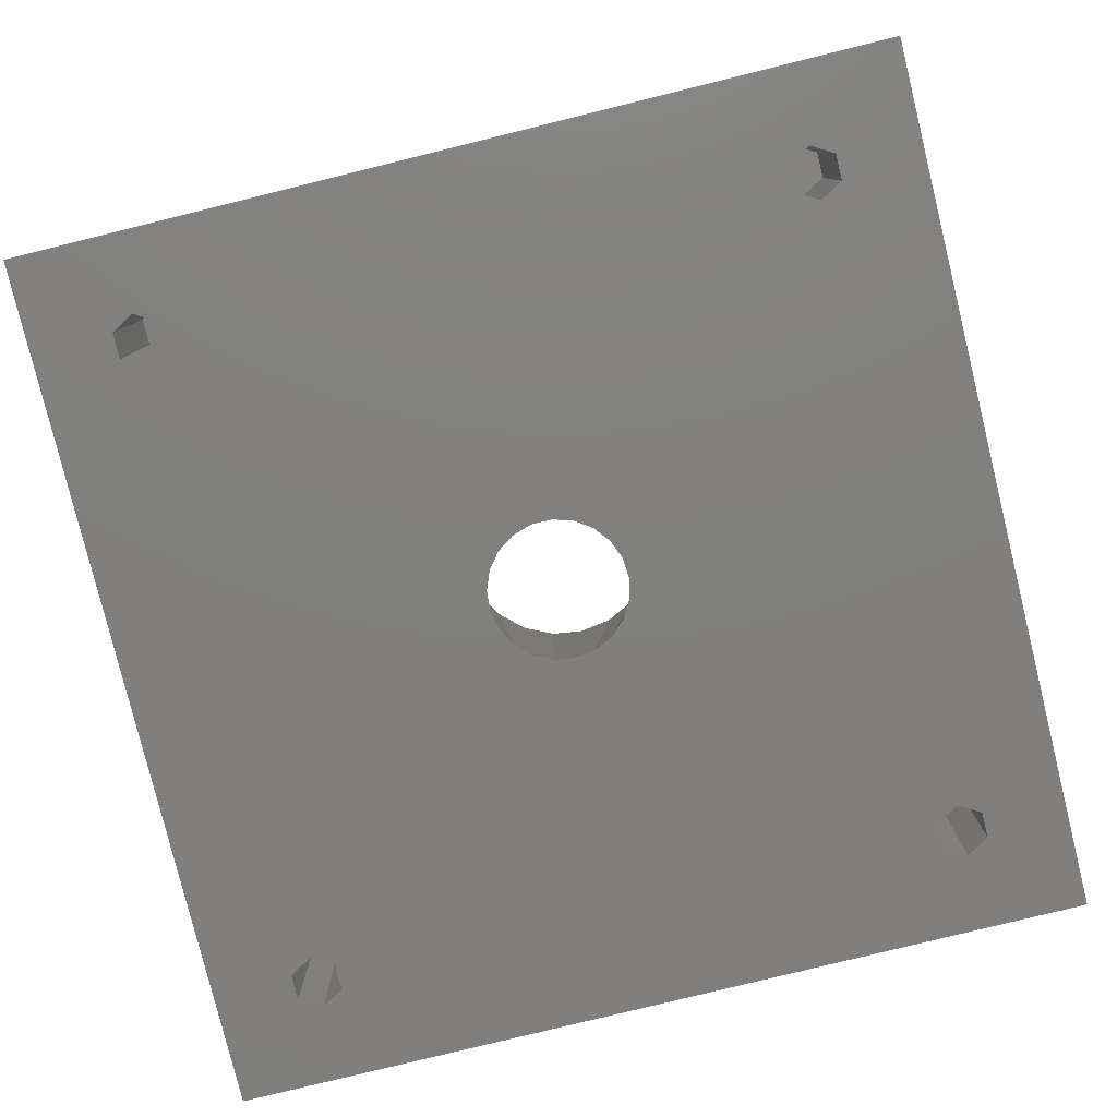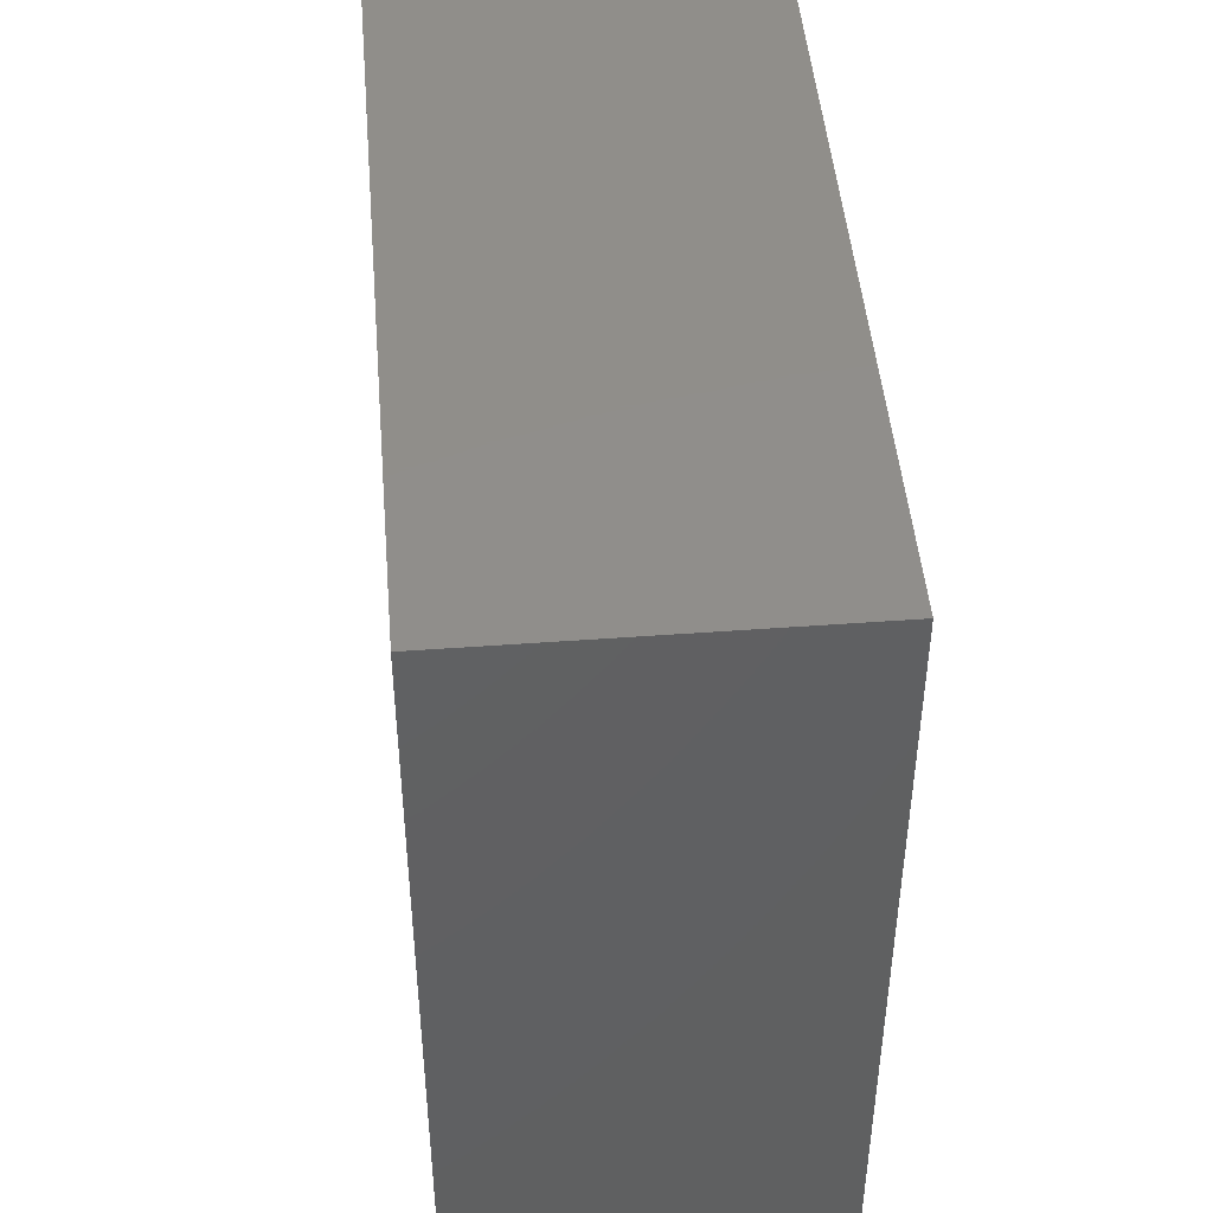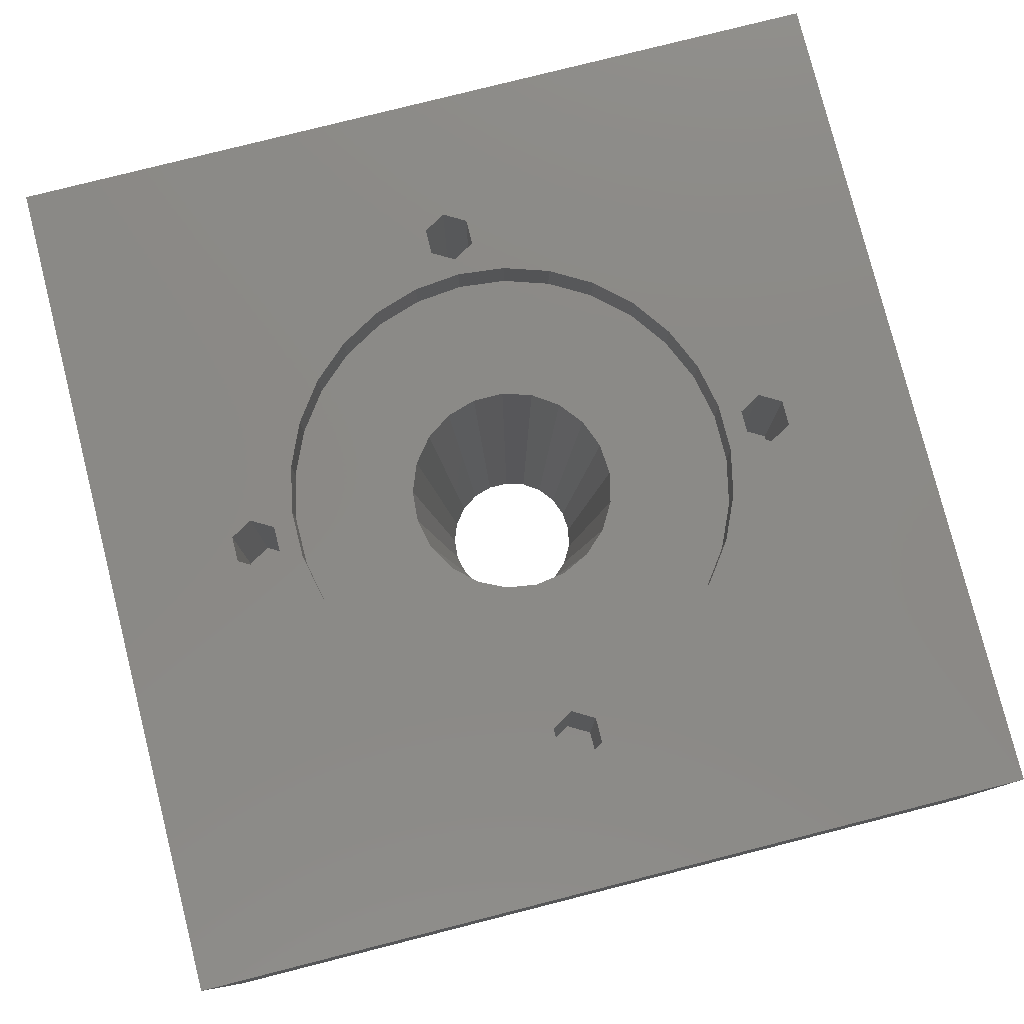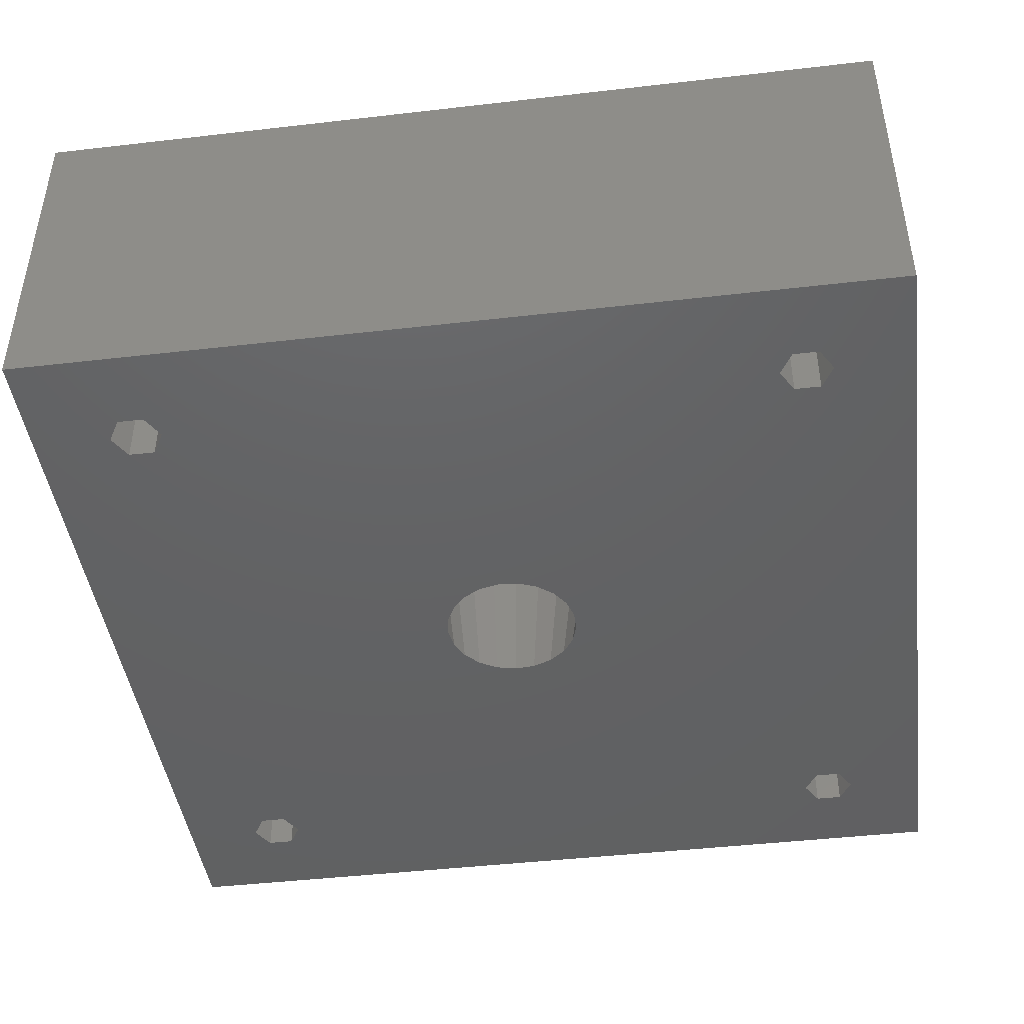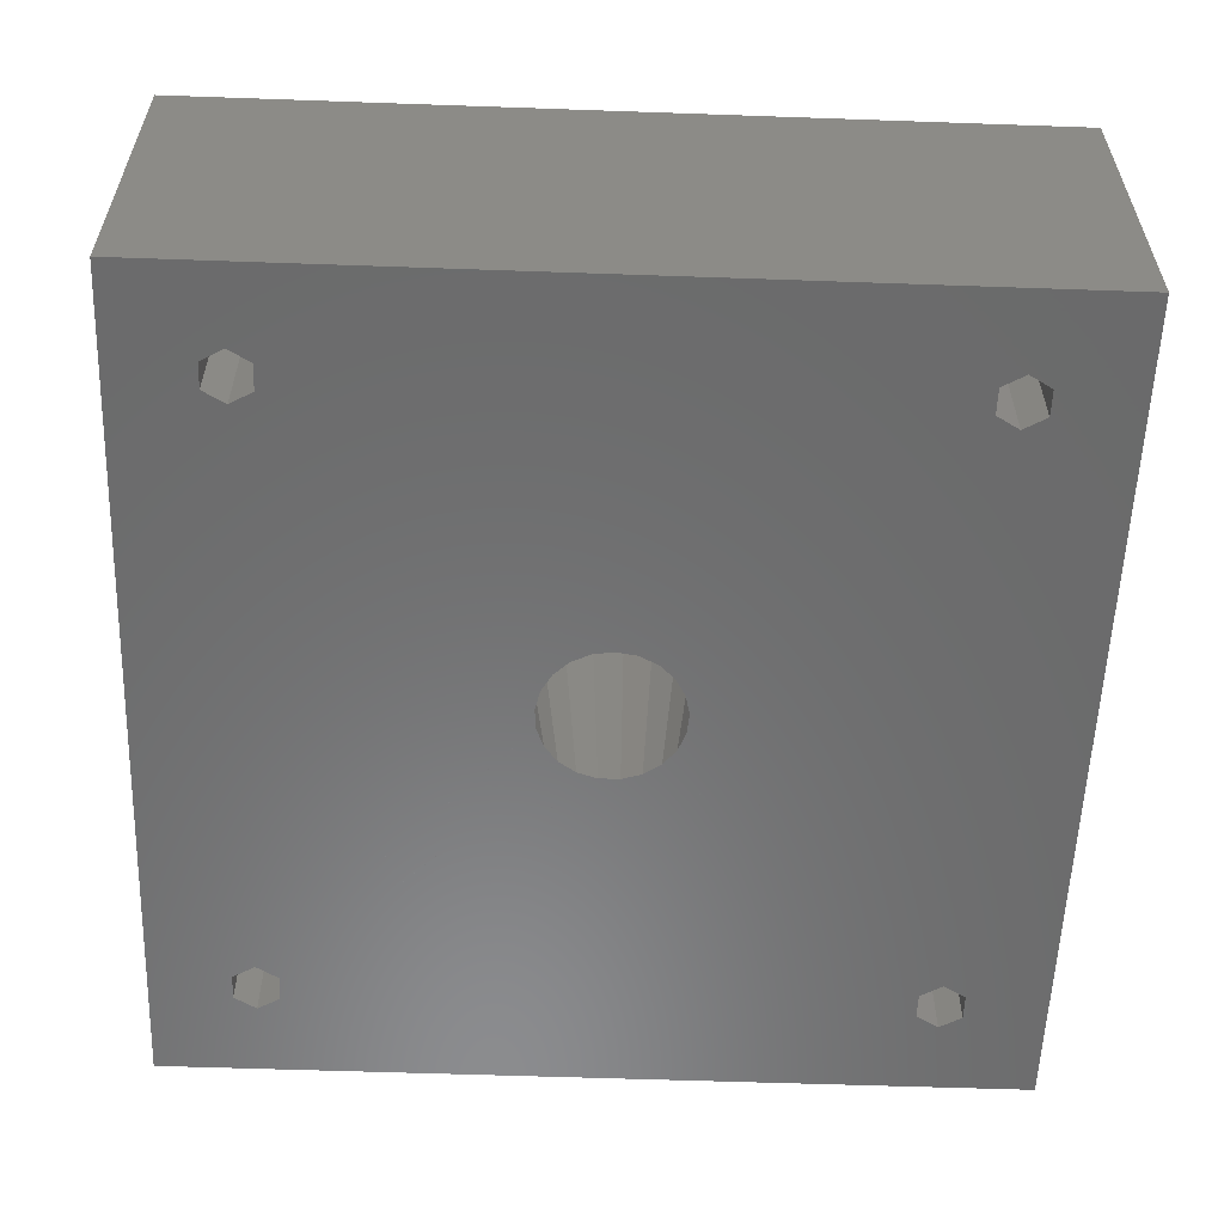
<metadata>
{"format":"stl","ext":"stl","renderer":"f3d","projection":"perspective","resolution":1024,"background":"white","views":[{"elev":-79.9,"azim":-76.2,"up":"+Z"},{"elev":46.8,"azim":-94.8,"up":"+Y"},{"elev":79.0,"azim":75.8,"up":"+Z"},{"elev":-44.4,"azim":-172.3,"up":"+Z"},{"elev":-57.3,"azim":87.9,"up":"+Z"}]}
</metadata>
<code>
# stl→obj: 246 verts, 492 faces
v -25 -25 -10
v -25 25 10
v -25 25 -10
v -25 -25 10
v 1.411 -13.43 10
v 1.5 -16 10
v 4.172 -12.84 10
v 0.75 -14.7 10
v -0.75 -14.7 10
v -1.411 -13.43 10
v -1.5 -16 10
v -4.172 -12.84 10
v 25 25 10
v 17.5 0 10
v 25 -25 10
v 16.75 1.299 10
v 12.33 5.491 10
v 13.21 2.807 10
v 13.5 0 10
v 15.25 1.299 10
v 14.5 0 10
v 10.92 7.935 10
v 9.033 10.03 10
v 6.75 11.69 10
v 0.75 17.3 10
v 1.5 16 10
v 4.172 12.84 10
v -0.75 17.3 10
v -6.75 11.69 10
v -1.5 16 10
v -4.172 12.84 10
v -15.25 1.299 10
v -13.5 0 10
v -13.21 2.807 10
v -16.75 1.299 10
v -12.33 5.491 10
v -14.5 0 10
v -10.92 7.935 10
v -17.5 0 10
v -9.033 10.03 10
v 16.75 -1.299 10
v 13.21 -2.807 10
v 15.25 -1.299 10
v 12.33 -5.491 10
v 10.92 -7.935 10
v 9.033 -10.03 10
v 6.75 -11.69 10
v 0.75 -17.3 10
v -0.75 -17.3 10
v -6.75 -11.69 10
v -9.033 -10.03 10
v -15.25 -1.299 10
v -13.21 -2.807 10
v -16.75 -1.299 10
v -12.33 -5.491 10
v -10.92 -7.935 10
v 1.411 13.43 10
v 0.75 14.7 10
v -0.75 14.7 10
v -1.411 13.43 10
v 25 25 -10
v 25 -25 -10
v -3.957 -0.5964 -10
v -19.75 -17.7 -10
v -3.957 0.5964 -10
v -18.25 17.7 -10
v -17.5 19 -10
v -19.75 17.7 -10
v -20.5 -19 -10
v -20.5 19 -10
v 19.75 -17.7 -10
v 20.5 19 -10
v 20.5 -19 -10
v 19.75 17.7 -10
v 4.001 -0.0009574 -10
v 18.25 -17.7 -10
v 4.001 0 -10
v 2.495 -3.128 -10
v 17.5 -19 -10
v 4.001 0.0009574 -10
v 19.75 -20.3 -10
v 18.25 -20.3 -10
v 18.25 17.7 -10
v -17.5 -19 -10
v 3.823 -1.179 -10
v 3.306 -2.253 -10
v 3.306 -2.254 -10
v 3.305 -2.255 -10
v 1.463 -3.724 -10
v 1.462 -3.725 -10
v 1.461 -3.725 -10
v 0.299 -3.99 -10
v -0.8894 -3.901 -10
v -0.8904 -3.901 -10
v -0.8913 -3.901 -10
v -2.001 -3.465 -10
v -18.25 -17.7 -10
v -2.934 -2.721 -10
v -3.605 -1.736 -10
v -3.956 -0.5973 -10
v -2.933 -2.722 -10
v -2.932 -2.722 -10
v -18.25 -20.3 -10
v -19.75 -20.3 -10
v 19.75 20.3 -10
v 18.25 20.3 -10
v 3.823 1.179 -10
v 3.306 2.253 -10
v 3.306 2.254 -10
v 3.305 2.255 -10
v 2.495 3.128 -10
v 17.5 19 -10
v 1.463 3.724 -10
v 1.462 3.725 -10
v 1.461 3.725 -10
v 0.299 3.99 -10
v -0.8894 3.901 -10
v -0.8904 3.901 -10
v -0.8913 3.901 -10
v -2.001 3.465 -10
v -2.932 2.722 -10
v -2.933 2.722 -10
v -3.956 0.5973 -10
v -3.605 1.736 -10
v -2.934 2.721 -10
v -18.25 20.3 -10
v -19.75 20.3 -10
v -6.095 -0.9187 7.31
v -5.601 -2.521 7.31
v 6.164 0 7.31
v 5.914 1.658 7.31
v 5.89 1.817 7.31
v 5.821 -1.961 7.31
v 5.093 -3.472 7.31
v 0.6169 -6.111 7.31
v 0.4606 -6.147 7.31
v -1.372 6.009 7.31
v -2.933 5.397 7.31
v 3.952 -4.702 7.31
v 3.704 -4.899 7.31
v 3.843 -4.819 7.31
v -1.372 -6.009 7.31
v 0.3008 -6.135 7.31
v -3.207 -5.238 7.31
v -4.518 -4.193 7.31
v -2.933 -5.397 7.31
v -3.082 -5.338 7.31
v 5.914 -1.658 7.31
v 5.89 -1.817 7.31
v 2.252 -5.738 7.31
v -5.463 2.807 7.31
v -4.518 4.193 7.31
v -5.553 2.674 7.31
v -6.095 0.9187 7.31
v -5.601 2.521 7.31
v -5.463 -2.807 7.31
v 2.252 5.738 7.31
v 3.704 4.899 7.31
v 3.952 4.702 7.31
v 3.843 4.819 7.31
v 5.093 3.472 7.31
v -5.553 -2.674 7.31
v 0.3008 6.135 7.31
v 0.4606 6.147 7.31
v 5.821 1.961 7.31
v -3.207 5.238 7.31
v 0.6169 6.111 7.31
v -3.082 5.338 7.31
v 0.75 17.3 0.51
v 0.75 14.7 0.51
v 1.5 16 0.51
v -0.75 17.3 0.51
v -0.75 14.7 0.51
v -1.5 16 0.51
v 1.5 -16 0.51
v 0.75 -14.7 0.51
v -0.75 -14.7 0.51
v -1.5 -16 0.51
v -0.75 -17.3 0.51
v 0.75 -17.3 0.51
v 17.5 0 0.51
v 16.75 1.299 0.51
v 15.25 1.299 0.51
v 14.5 0 0.51
v 16.75 -1.299 0.51
v 15.25 -1.299 0.51
v -14.5 0 0.51
v -15.25 1.299 0.51
v -16.75 1.299 0.51
v -17.5 0 0.51
v -15.25 -1.299 0.51
v -16.75 -1.299 0.51
v 13.5 0 7.31
v 13.21 2.807 7.31
v -13.21 2.807 7.31
v -13.5 0 7.31
v -1.411 13.43 7.31
v 1.411 13.43 7.31
v 1.411 -13.43 7.31
v -1.411 -13.43 7.31
v 6.75 11.69 7.31
v 9.033 10.03 7.31
v 4.172 12.84 7.31
v -9.033 10.03 7.31
v -10.92 7.935 7.31
v -6.75 11.69 7.31
v -4.172 12.84 7.31
v 12.33 5.491 7.31
v 10.92 7.935 7.31
v -12.33 5.491 7.31
v 13.21 -2.807 7.31
v -13.21 -2.807 7.31
v 4.172 -12.84 7.31
v 9.033 -10.03 7.31
v 10.92 -7.935 7.31
v 12.33 -5.491 7.31
v -12.33 -5.491 7.31
v -10.92 -7.935 7.31
v 6.75 -11.69 7.31
v -4.172 -12.84 7.31
v -6.75 -11.69 7.31
v -9.033 -10.03 7.31
v 19.75 20.3 -0.51
v 20.5 19 -0.51
v 18.25 17.7 -0.51
v 19.75 17.7 -0.51
v 17.5 19 -0.51
v 18.25 20.3 -0.51
v 19.75 -17.7 -0.51
v 20.5 -19 -0.51
v 17.5 -19 -0.51
v 18.25 -17.7 -0.51
v 19.75 -20.3 -0.51
v 18.25 -20.3 -0.51
v -18.25 20.3 -0.51
v -17.5 19 -0.51
v -19.75 17.7 -0.51
v -18.25 17.7 -0.51
v -20.5 19 -0.51
v -19.75 20.3 -0.51
v -18.25 -17.7 -0.51
v -17.5 -19 -0.51
v -20.5 -19 -0.51
v -19.75 -17.7 -0.51
v -19.75 -20.3 -0.51
v -18.25 -20.3 -0.51
f 1 2 3
f 2 1 4
f 5 6 7
f 5 8 6
f 5 9 8
f 10 9 5
f 10 11 9
f 11 10 12
f 13 14 15
f 13 16 14
f 17 16 13
f 18 16 17
f 19 20 18
f 20 19 21
f 16 18 20
f 13 22 17
f 13 23 22
f 13 24 23
f 25 24 13
f 24 26 27
f 24 25 26
f 13 28 25
f 29 30 28
f 30 29 31
f 2 29 28
f 32 33 34
f 35 34 36
f 33 32 37
f 2 36 38
f 34 35 32
f 35 2 39
f 36 2 35
f 40 2 38
f 29 2 40
f 2 28 13
f 41 15 14
f 42 41 43
f 19 43 21
f 43 19 42
f 41 42 44
f 41 44 15
f 45 15 44
f 46 15 45
f 47 15 46
f 6 47 7
f 48 47 6
f 47 48 15
f 49 15 48
f 50 11 12
f 11 50 49
f 4 50 51
f 52 33 37
f 33 52 53
f 54 53 52
f 53 54 55
f 4 55 54
f 49 4 15
f 50 4 49
f 56 4 51
f 55 4 56
f 39 4 54
f 4 39 2
f 26 57 27
f 58 57 26
f 59 57 58
f 59 60 57
f 30 60 59
f 60 30 31
f 15 61 13
f 61 15 62
f 63 64 65
f 65 66 67
f 68 65 64
f 65 68 66
f 69 68 64
f 68 69 70
f 71 72 73
f 71 74 72
f 75 71 76
f 71 77 74
f 78 76 79
f 80 74 77
f 62 73 61
f 62 81 73
f 62 82 81
f 74 80 83
f 84 79 82
f 71 75 77
f 76 85 75
f 76 86 85
f 76 87 86
f 76 88 87
f 76 78 88
f 79 89 78
f 79 90 89
f 79 91 90
f 79 92 91
f 79 84 92
f 92 84 93
f 93 84 94
f 94 84 95
f 95 84 96
f 97 96 84
f 98 97 99
f 100 97 63
f 99 97 100
f 101 97 98
f 102 97 101
f 96 97 102
f 103 82 62
f 82 103 84
f 1 103 62
f 69 1 70
f 104 1 69
f 103 1 104
f 72 61 73
f 105 61 72
f 106 61 105
f 107 83 80
f 108 83 107
f 109 83 108
f 110 83 109
f 111 83 110
f 83 111 112
f 113 112 111
f 114 112 113
f 115 112 114
f 116 112 115
f 67 112 116
f 67 116 117
f 67 117 118
f 67 118 119
f 67 119 120
f 67 120 121
f 67 121 122
f 67 123 65
f 64 63 97
f 123 67 124
f 67 125 124
f 67 122 125
f 112 67 106
f 126 106 67
f 106 126 61
f 3 126 127
f 126 3 61
f 70 3 127
f 3 70 1
f 1 15 4
f 15 1 62
f 61 2 13
f 2 61 3
f 128 100 63
f 100 128 129
f 130 80 77
f 80 130 131
f 107 131 132
f 131 107 80
f 87 133 86
f 133 87 134
f 92 135 91
f 135 92 136
f 119 137 138
f 137 119 118
f 88 134 87
f 134 88 139
f 78 140 141
f 140 78 89
f 93 142 143
f 142 93 94
f 101 144 102
f 144 101 145
f 95 142 94
f 142 95 146
f 96 146 95
f 146 96 147
f 85 148 75
f 148 85 149
f 75 130 77
f 130 75 148
f 89 150 140
f 150 89 90
f 90 135 150
f 135 90 91
f 102 147 96
f 147 102 144
f 92 143 136
f 143 92 93
f 151 122 152
f 122 151 125
f 153 125 151
f 125 153 124
f 154 123 155
f 123 154 65
f 154 63 65
f 63 154 128
f 86 149 85
f 149 86 133
f 78 139 88
f 139 78 141
f 156 101 98
f 101 156 145
f 113 157 114
f 157 113 158
f 111 159 160
f 159 111 110
f 110 161 159
f 161 110 109
f 155 124 153
f 124 155 123
f 162 98 99
f 98 162 156
f 129 99 100
f 99 129 162
f 116 163 117
f 163 116 164
f 117 137 118
f 137 117 163
f 165 109 108
f 109 165 161
f 108 132 165
f 132 108 107
f 122 166 152
f 166 122 121
f 115 157 167
f 157 115 114
f 116 167 164
f 167 116 115
f 111 158 113
f 158 111 160
f 121 168 166
f 168 121 120
f 120 138 168
f 138 120 119
f 169 170 171
f 172 170 169
f 172 173 170
f 173 172 174
f 171 25 169
f 25 171 26
f 170 59 58
f 59 170 173
f 30 172 28
f 172 30 174
f 172 25 28
f 25 172 169
f 59 174 30
f 174 59 173
f 170 26 171
f 26 170 58
f 175 8 176
f 8 175 6
f 11 177 9
f 177 11 178
f 177 8 9
f 8 177 176
f 49 178 11
f 178 49 179
f 180 6 175
f 6 180 48
f 176 180 175
f 177 180 176
f 177 179 180
f 179 177 178
f 180 49 48
f 49 180 179
f 181 16 182
f 16 181 14
f 21 183 20
f 183 21 184
f 183 16 20
f 16 183 182
f 185 14 181
f 14 185 41
f 182 185 181
f 183 185 182
f 183 186 185
f 186 183 184
f 185 43 41
f 43 185 186
f 43 184 21
f 184 43 186
f 187 32 188
f 32 187 37
f 39 189 35
f 189 39 190
f 189 32 35
f 32 189 188
f 191 37 187
f 37 191 52
f 188 191 187
f 189 191 188
f 189 192 191
f 192 189 190
f 191 54 52
f 54 191 192
f 54 190 39
f 190 54 192
f 193 18 194
f 18 193 19
f 33 195 34
f 195 33 196
f 197 57 60
f 57 197 198
f 199 10 5
f 10 199 200
f 201 23 24
f 23 201 202
f 203 24 27
f 24 203 201
f 38 204 40
f 204 38 205
f 206 31 29
f 31 206 207
f 208 22 209
f 22 208 17
f 194 17 208
f 17 194 18
f 209 23 202
f 23 209 22
f 198 27 57
f 27 198 203
f 36 205 38
f 205 36 210
f 34 210 36
f 210 34 195
f 204 29 40
f 29 204 206
f 207 60 31
f 60 207 197
f 211 19 193
f 19 211 42
f 53 196 33
f 196 53 212
f 213 5 7
f 5 213 199
f 214 45 215
f 45 214 46
f 216 42 211
f 42 216 44
f 215 44 216
f 44 215 45
f 56 217 55
f 217 56 218
f 130 193 194
f 132 194 208
f 193 130 211
f 161 208 209
f 148 211 130
f 161 209 202
f 149 211 148
f 160 202 201
f 211 149 216
f 133 216 149
f 194 131 130
f 194 132 131
f 208 165 132
f 208 161 165
f 157 201 203
f 202 159 161
f 202 160 159
f 201 158 160
f 201 157 158
f 167 203 198
f 203 167 157
f 198 164 167
f 198 163 164
f 197 163 198
f 163 197 137
f 207 137 197
f 137 207 138
f 206 138 207
f 138 206 168
f 168 206 166
f 204 166 206
f 166 204 152
f 205 152 204
f 152 205 151
f 151 210 153
f 210 151 205
f 134 216 133
f 216 134 215
f 215 134 214
f 139 214 134
f 141 214 139
f 214 141 219
f 140 219 141
f 150 219 140
f 219 150 213
f 135 213 150
f 213 135 199
f 136 199 135
f 143 199 136
f 200 143 142
f 143 200 199
f 220 142 146
f 221 146 147
f 221 147 144
f 142 220 200
f 222 144 145
f 218 145 156
f 217 156 162
f 217 162 129
f 212 129 128
f 146 221 220
f 153 210 155
f 195 155 210
f 144 222 221
f 155 195 154
f 145 218 222
f 196 154 195
f 156 217 218
f 154 196 128
f 129 212 217
f 128 196 212
f 214 47 46
f 47 214 219
f 219 7 47
f 7 219 213
f 220 50 12
f 50 220 221
f 51 218 56
f 218 51 222
f 55 212 53
f 212 55 217
f 221 51 50
f 51 221 222
f 200 12 10
f 12 200 220
f 72 223 105
f 223 72 224
f 74 225 226
f 225 74 83
f 227 106 228
f 106 227 112
f 106 223 228
f 223 106 105
f 225 112 227
f 112 225 83
f 226 223 224
f 225 223 226
f 225 228 223
f 228 225 227
f 74 224 72
f 224 74 226
f 73 229 71
f 229 73 230
f 231 76 232
f 76 231 79
f 76 229 232
f 229 76 71
f 233 229 230
f 234 229 233
f 234 232 229
f 232 234 231
f 81 230 73
f 230 81 233
f 81 234 233
f 234 81 82
f 234 79 231
f 79 234 82
f 67 235 126
f 235 67 236
f 66 237 238
f 237 66 68
f 239 127 240
f 127 239 70
f 127 235 240
f 235 127 126
f 237 70 239
f 70 237 68
f 66 236 67
f 236 66 238
f 238 235 236
f 237 235 238
f 237 240 235
f 240 237 239
f 84 241 97
f 241 84 242
f 243 64 244
f 64 243 69
f 64 241 244
f 241 64 97
f 245 69 243
f 69 245 104
f 246 241 242
f 245 241 246
f 245 244 241
f 244 245 243
f 103 242 84
f 242 103 246
f 103 245 246
f 245 103 104

</code>
